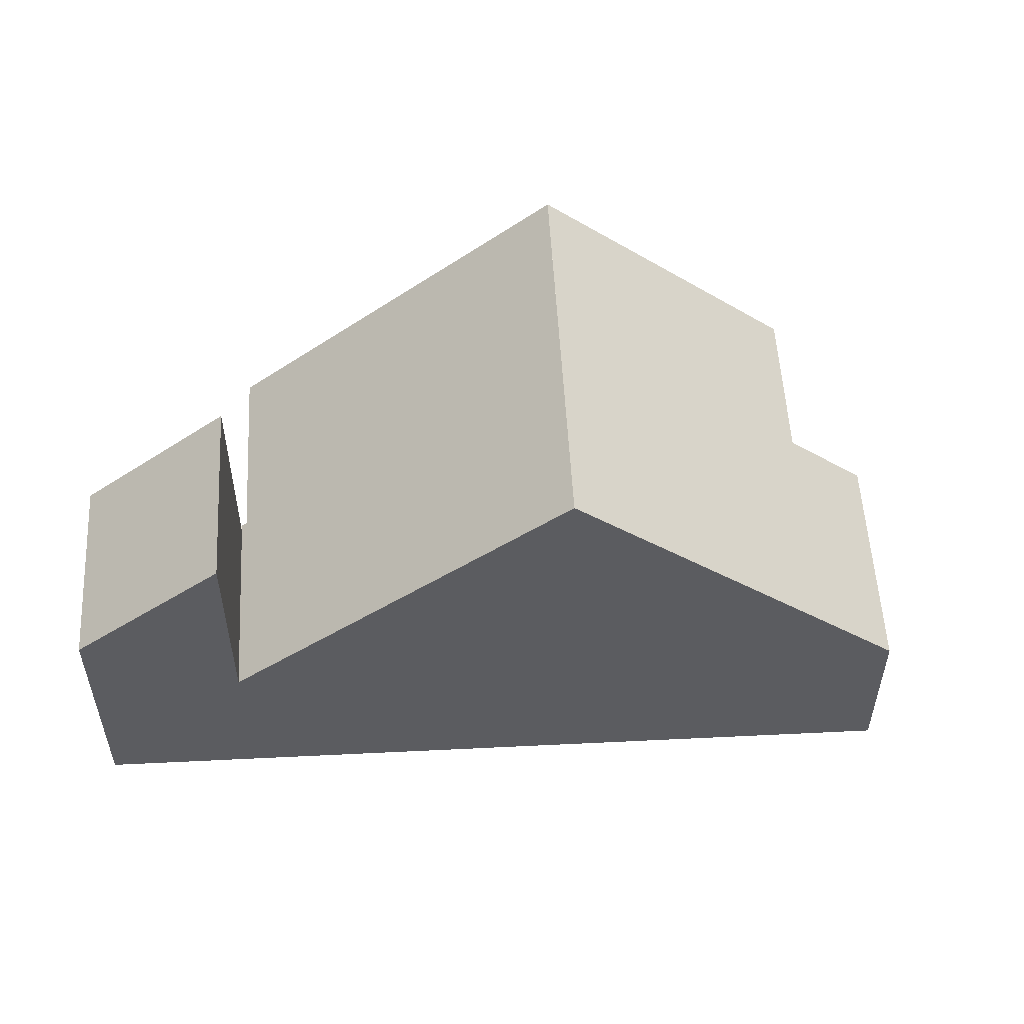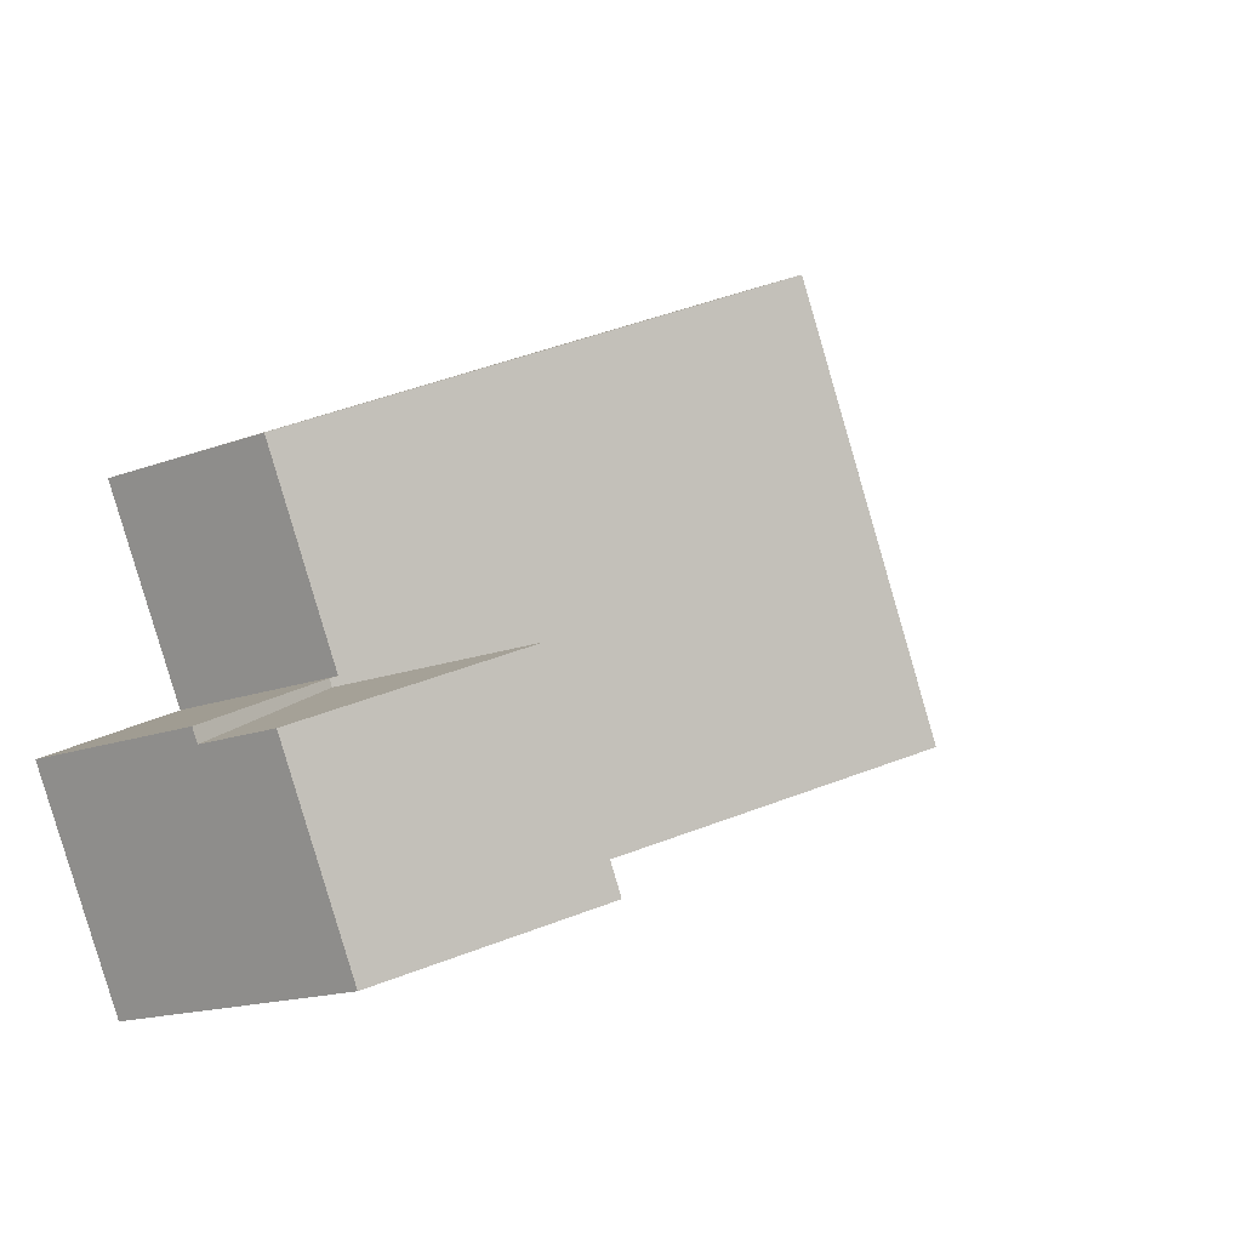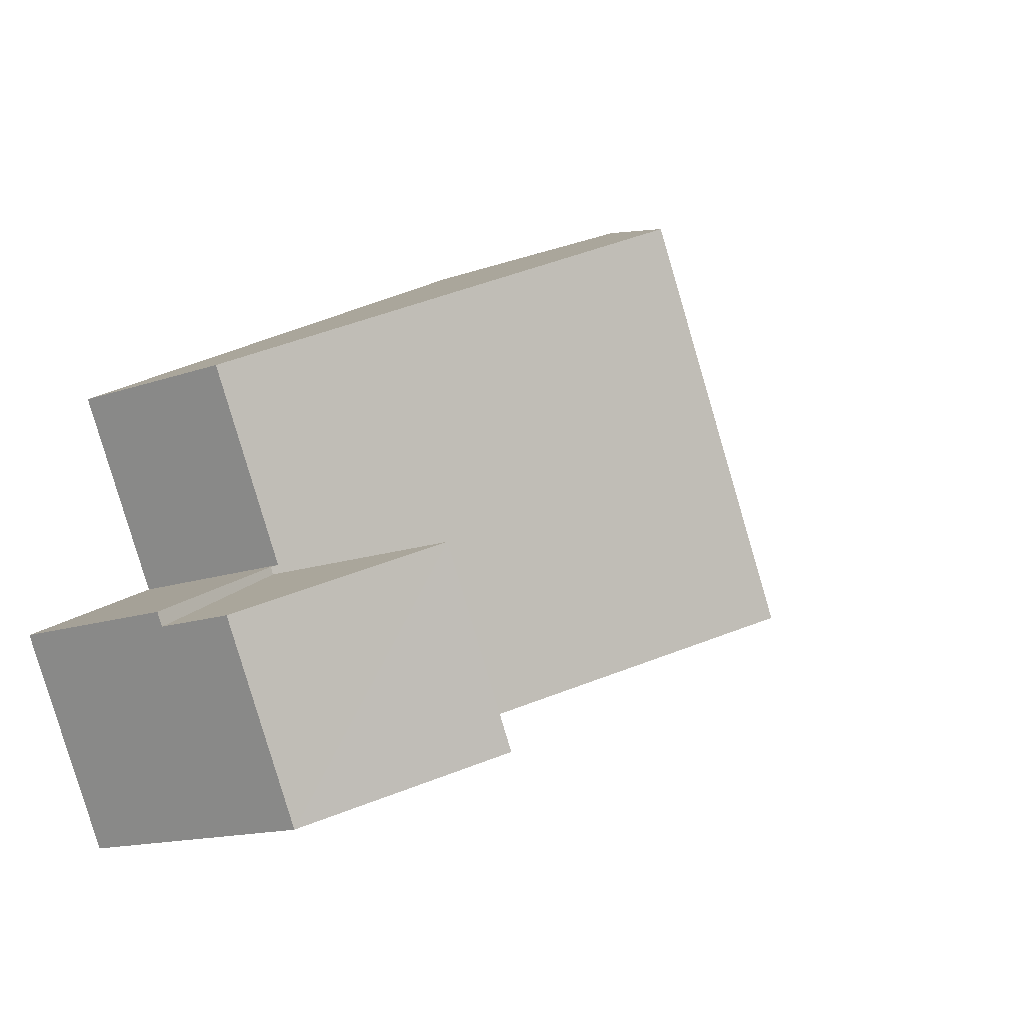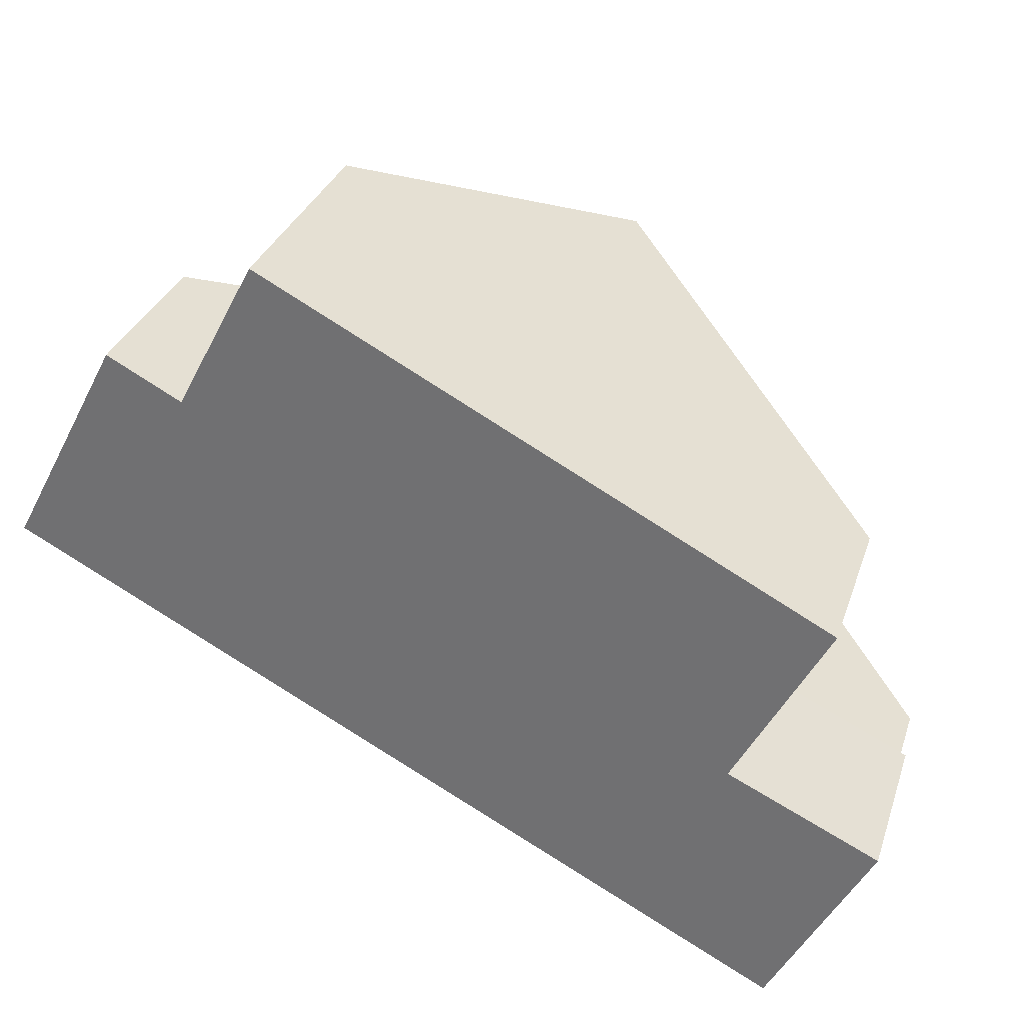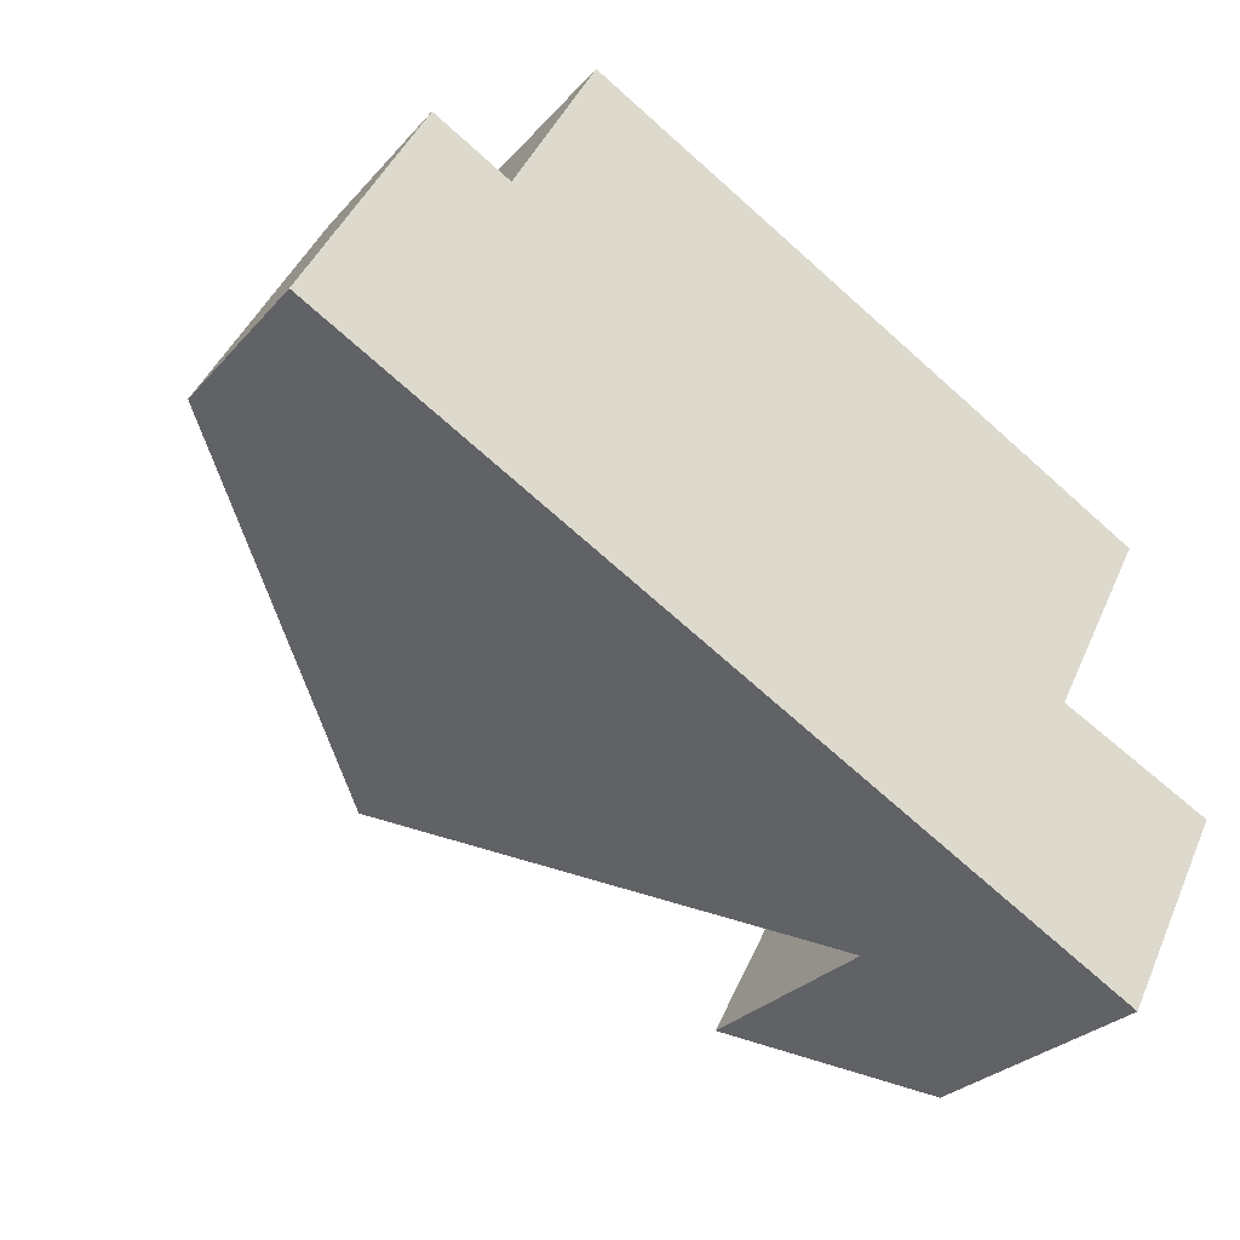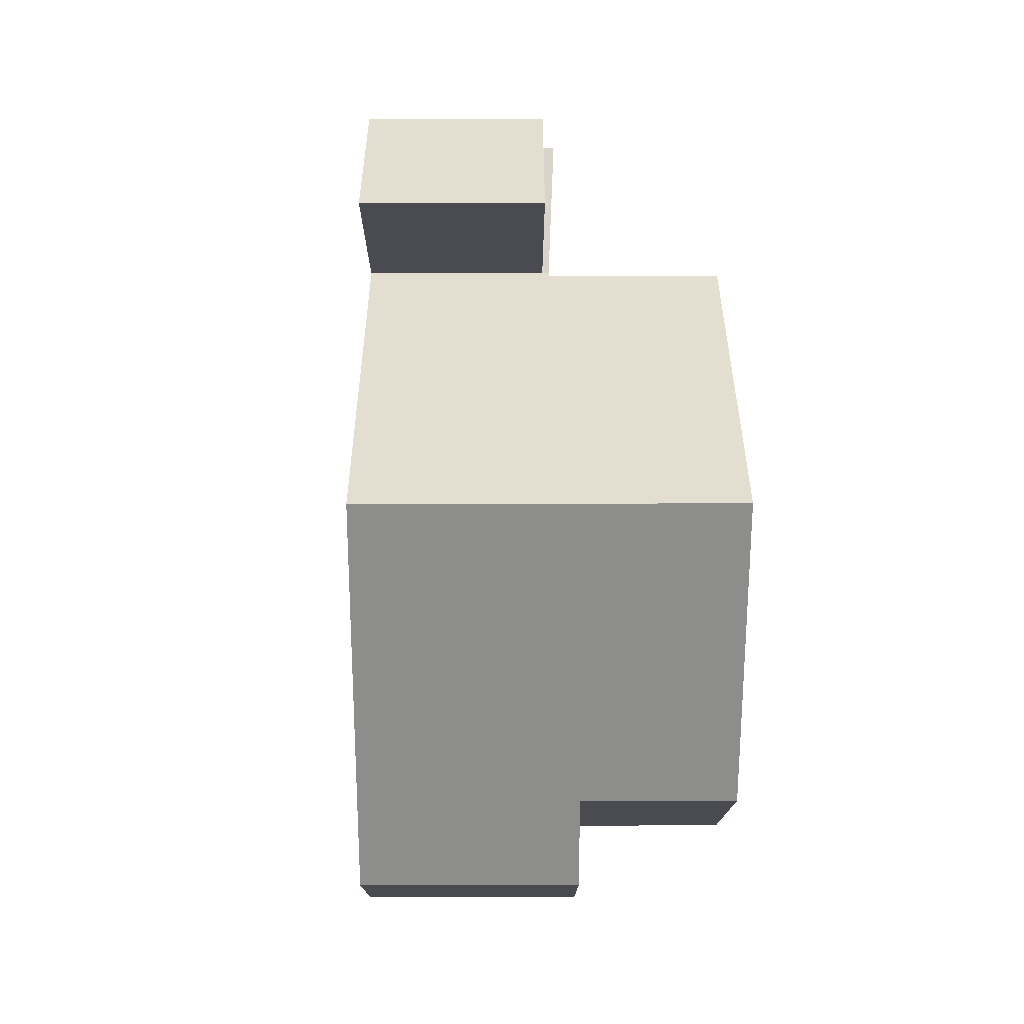
<metadata>
{"format":"obj","ext":"obj","renderer":"f3d","projection":"perspective","resolution":1024,"background":"white","views":[{"elev":54.6,"azim":-155.4,"up":"+Y"},{"elev":-16.5,"azim":127.2,"up":"+Z"},{"elev":-14.6,"azim":127.5,"up":"+Z"},{"elev":31.6,"azim":17.1,"up":"+Z"},{"elev":-28.4,"azim":-32.5,"up":"+Z"},{"elev":75.6,"azim":-62.4,"up":"+Y"}]}
</metadata>
<code>
v  7.004 8.113 0.249
v  4.526 4.221 5.537
v  8.651 8.113 3.379
v  5.392 8.113 -2.816
v  3.178 4.221 2.974
v  0 3.027 1.853e-16
v  1.613 3.028 3.065
v  1.915 3.028 3.639
v  12.48 2.944 -2.614
v  12.46 3.024 -2.459
v  12.54 2.944 -2.5
v  10.87 2.944 -5.679
v  14.04 3.03 0.562
v  14.92 2.944 -3.885
v  15.03 2.944 -3.671
v  3.178 -1.821e-16 2.974
v  1.915 -2.228e-16 3.639
v  4.526 -3.39e-16 5.537
v  8.651 -2.069e-16 3.379
v  14.04 -3.441e-17 0.562
v  12.46 1.506e-16 -2.459
v  15.03 2.248e-16 -3.671
v  12.54 1.531e-16 -2.5
v  1.613 -1.877e-16 3.065
v  0 0 0
v  14.92 2.379e-16 -3.885
v  12.48 1.601e-16 -2.614
v  10.87 3.477e-16 -5.679
v  5.392 1.724e-16 -2.816
v  13.31 4.322 -6.952
v  12.48 6.616 -2.614
v  14.92 4.325 -3.885
v  10.87 6.619 -5.679
v  13.31 4.257e-16 -6.952
g defaultobject
f 1 2 3
f 2 1 4
f 2 4 5
f 5 4 6
f 5 6 7
f 5 7 8
f 9 10 11
f 10 9 12
f 10 3 13
f 3 10 12
f 3 12 4
f 3 4 1
f 14 11 15
f 11 14 9
f 8 16 5
f 16 8 17
f 18 3 2
f 3 18 13
f 13 18 19
f 13 19 20
f 21 11 10
f 11 21 15
f 15 21 22
f 22 21 23
f 16 2 5
f 2 16 18
f 7 17 8
f 17 7 6
f 17 6 24
f 24 6 25
f 20 10 13
f 10 20 21
f 22 14 15
f 14 22 26
f 27 12 9
f 12 27 28
f 26 9 14
f 9 26 27
f 28 4 12
f 4 28 29
f 4 29 6
f 6 29 25
f 22 27 26
f 27 22 23
f 18 16 19
f 27 29 28
f 29 27 23
f 29 23 21
f 29 21 20
f 29 20 19
f 29 19 25
f 25 19 16
f 25 16 24
f 24 16 17
f 30 31 32
f 31 30 33
f 28 31 33
f 31 28 27
f 27 32 31
f 32 27 26
f 26 30 32
f 30 26 34
f 30 28 33
f 28 30 34
f 34 27 28
f 27 34 26

</code>
